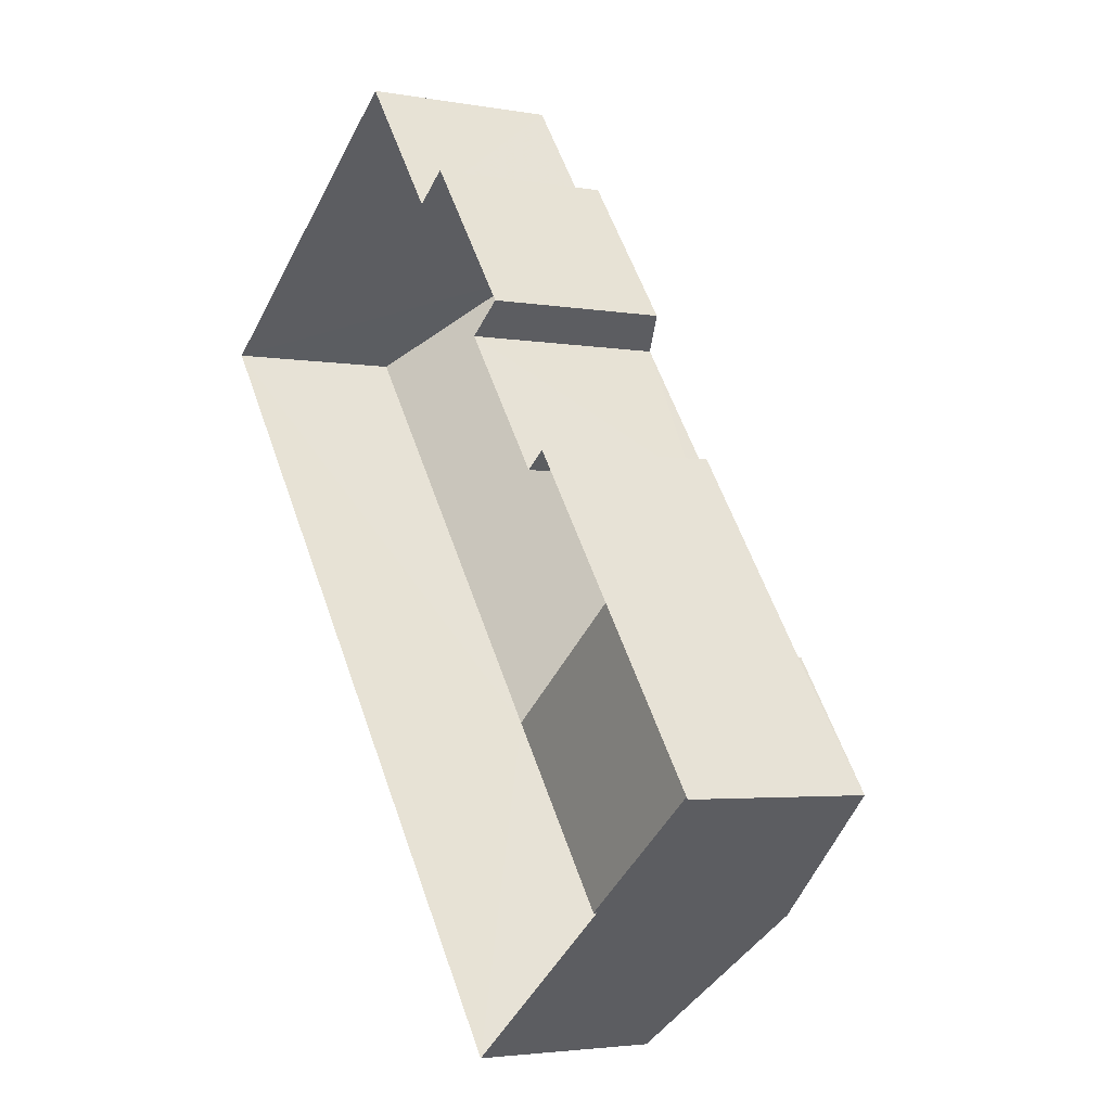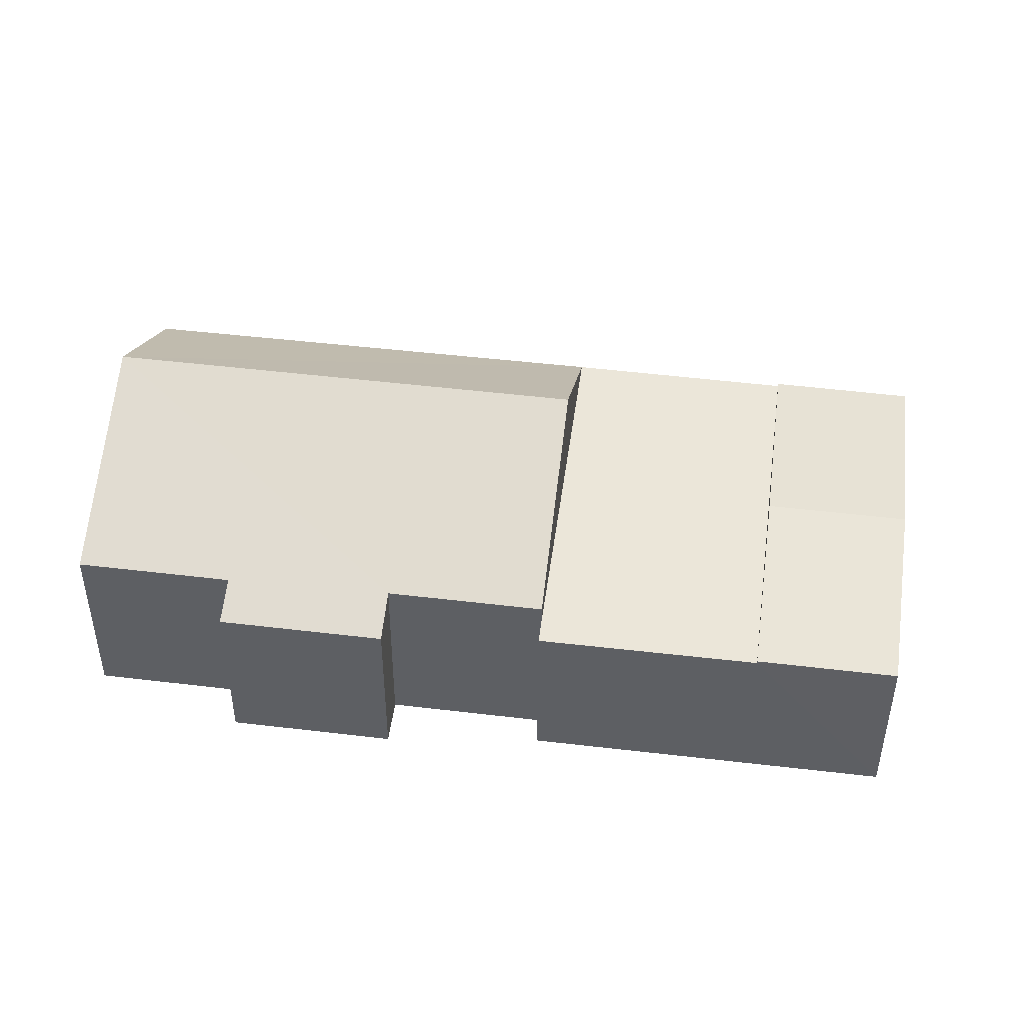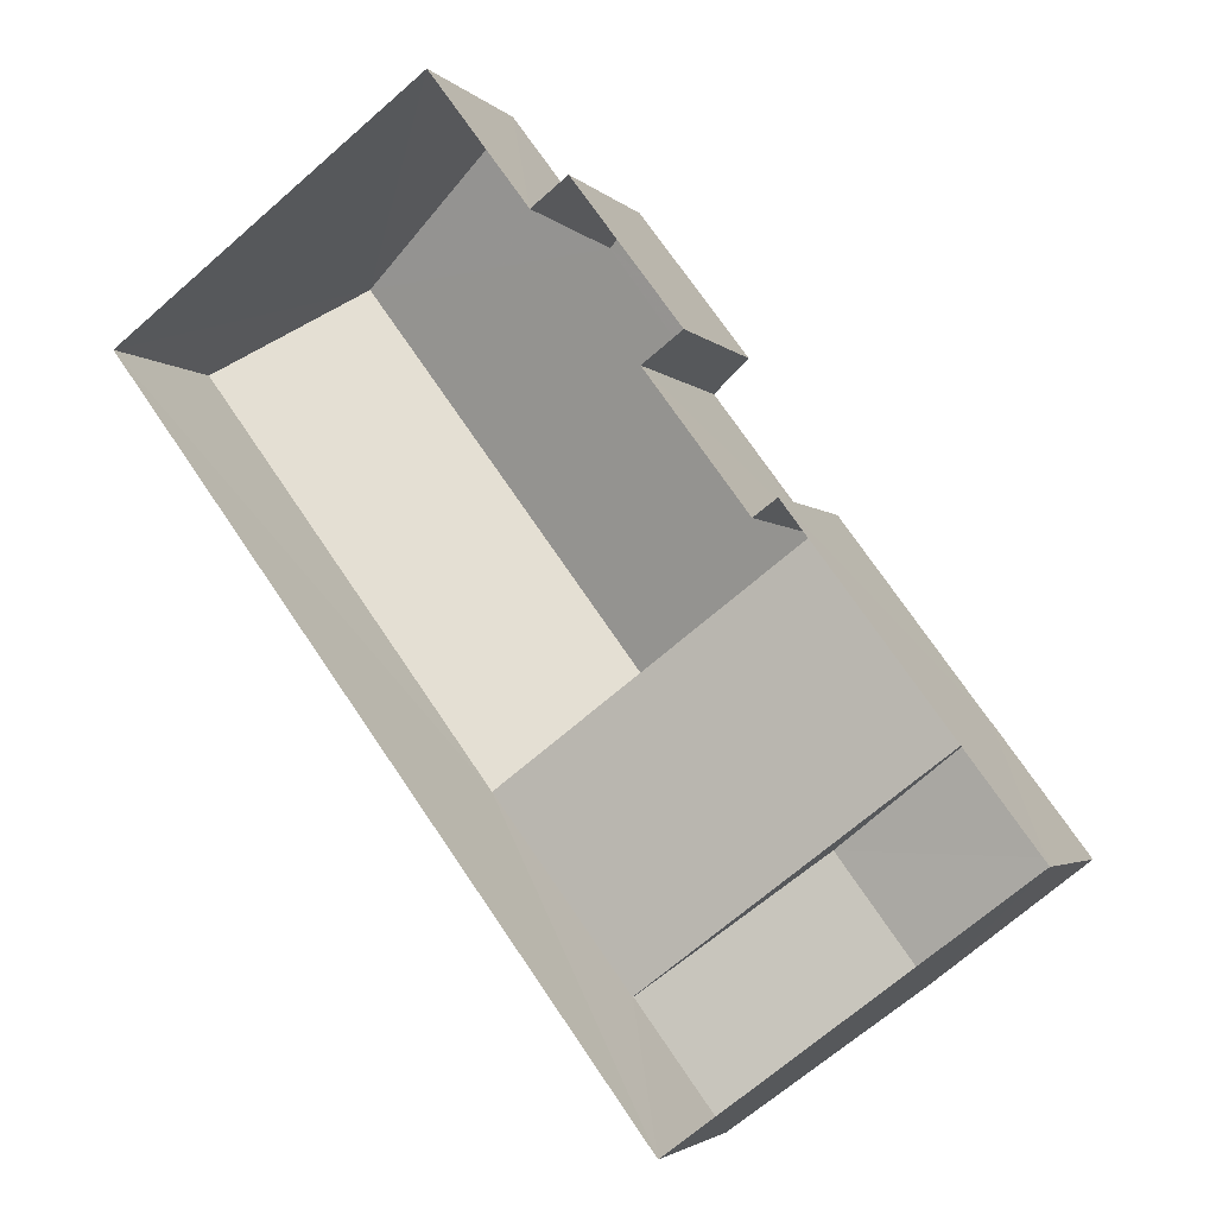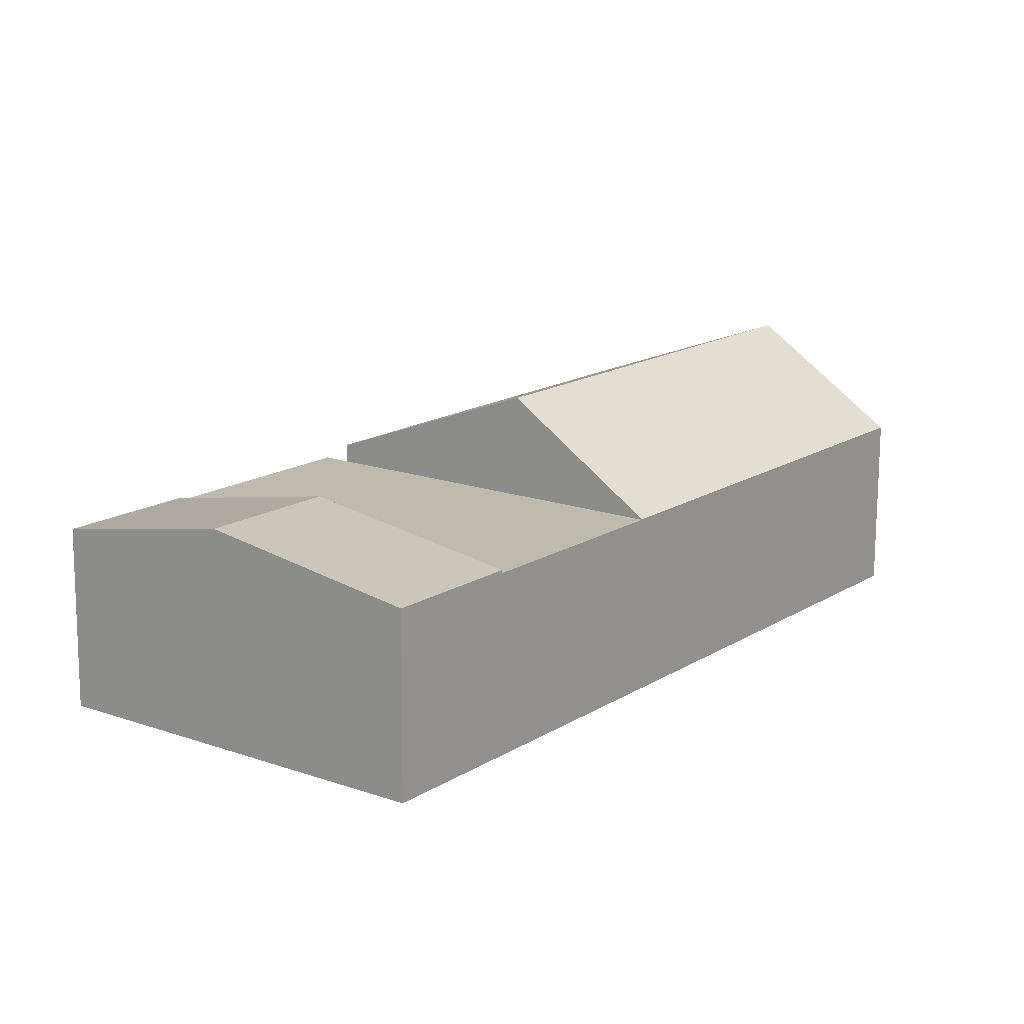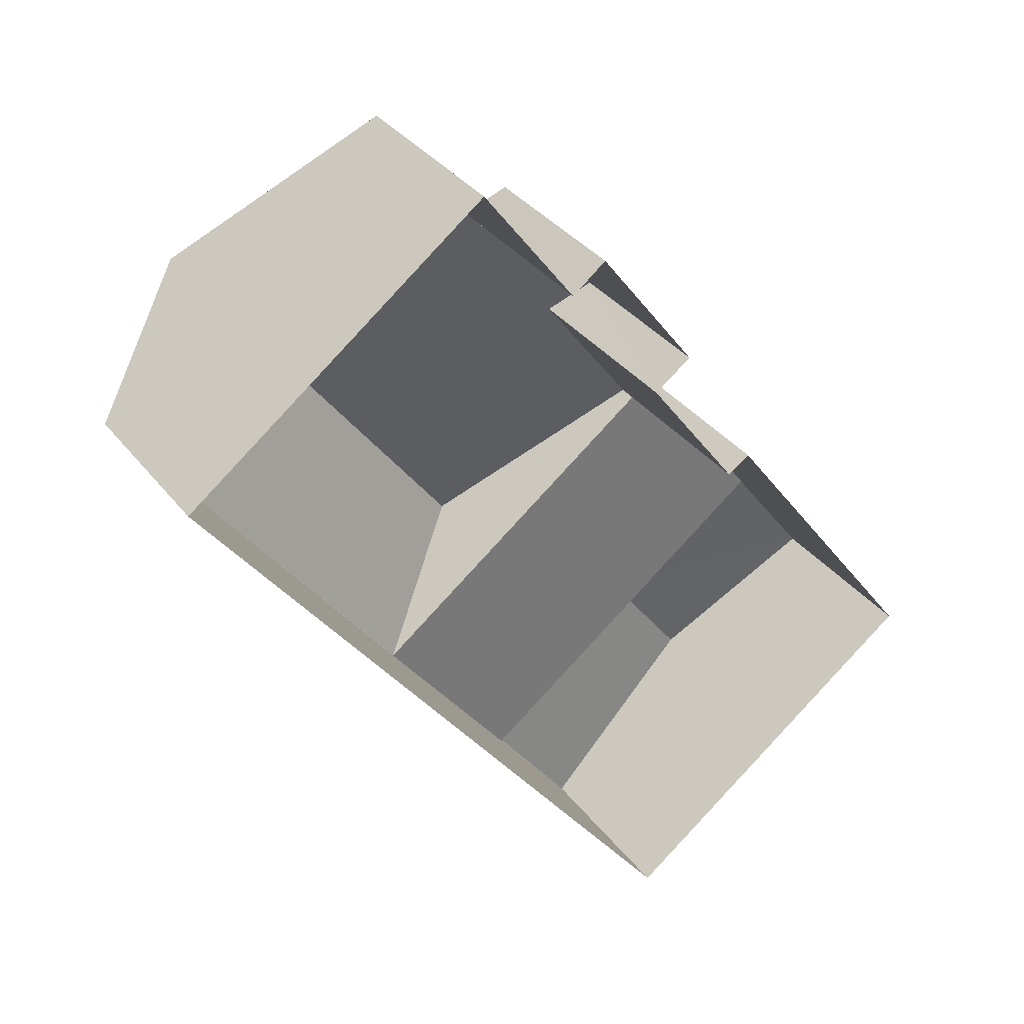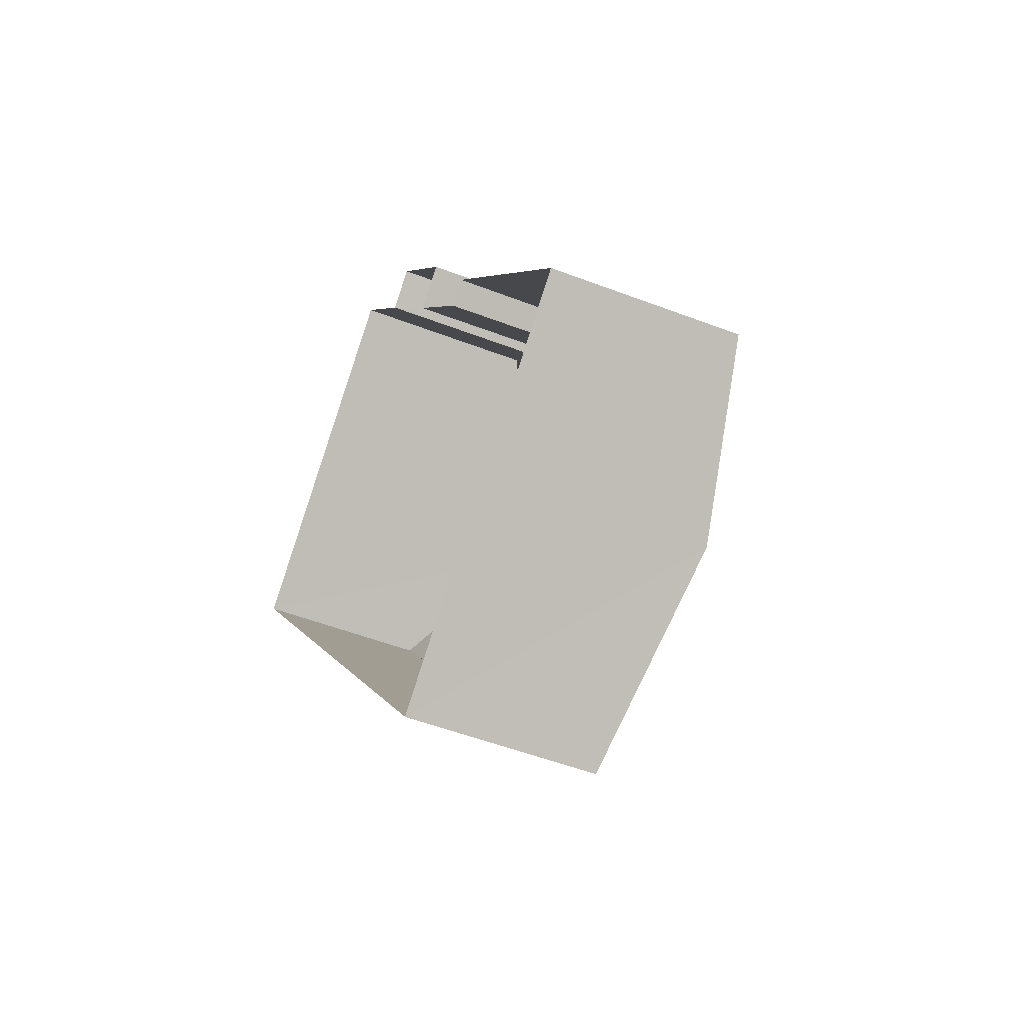
<metadata>
{"format":"obj","ext":"obj","renderer":"f3d","projection":"perspective","resolution":1024,"background":"white","views":[{"elev":-3.1,"azim":-121.9,"up":"+Y"},{"elev":48.4,"azim":-119.1,"up":"+Z"},{"elev":-3.1,"azim":-159.5,"up":"+Y"},{"elev":-74.6,"azim":-0.3,"up":"+Y"},{"elev":34.8,"azim":148.0,"up":"+Y"},{"elev":-51.5,"azim":-112.6,"up":"+Y"}]}
</metadata>
<code>
v -3.176e+05 4.331e+04 33.9
v -3.176e+05 4.331e+04 33.9
v -3.176e+05 4.331e+04 33.9
v -3.176e+05 4.33e+04 33.89
v -3.176e+05 4.329e+04 33.89
v -3.176e+05 4.33e+04 33.89
v -3.176e+05 4.329e+04 33.88
v -3.176e+05 4.331e+04 33.89
v -3.176e+05 4.331e+04 33.88
v -3.176e+05 4.331e+04 33.9
v -3.176e+05 4.33e+04 39.41
v -3.176e+05 4.33e+04 39.4
v -3.176e+05 4.33e+04 39.4
v -3.176e+05 4.329e+04 39.39
v -3.176e+05 4.33e+04 39.39
v -3.176e+05 4.329e+04 40.51
v -3.176e+05 4.329e+04 39.48
v -3.176e+05 4.329e+04 40.51
v -3.176e+05 4.329e+04 39.48
v -3.176e+05 4.33e+04 39.41
v -3.176e+05 4.331e+04 39.41
v -3.176e+05 4.331e+04 42.55
v -3.176e+05 4.33e+04 42.55
v -3.176e+05 4.329e+04 39.49
v -3.176e+05 4.33e+04 39.49
v -3.176e+05 4.331e+04 39.96
v -3.176e+05 4.331e+04 39.93
v -3.176e+05 4.331e+04 39.93
v -3.176e+05 4.33e+04 39.96
v -3.176e+05 4.331e+04 39.42
v -3.176e+05 4.331e+04 39.42
f 1 2 3
f 4 5 6
f 5 4 7
f 1 3 8
f 9 7 4
f 3 10 9
f 9 4 8
f 3 9 8
f 11 12 13
f 13 14 15
f 13 12 14
f 16 17 18
f 16 19 17
f 20 21 22
f 23 20 22
f 18 24 16
f 18 25 24
f 26 23 22
f 22 27 28
f 26 29 23
f 30 31 28
f 31 26 28
f 28 26 22
f 31 1 8
f 26 31 8
f 4 6 11
f 13 4 11
f 24 5 16
f 5 7 16
f 7 19 16
f 25 18 12
f 12 18 14
f 18 17 14
f 26 8 13
f 26 13 29
f 8 4 13
f 21 9 22
f 9 10 22
f 10 27 22
f 30 1 31
f 30 2 1
f 9 21 15
f 9 15 7
f 14 19 7
f 21 20 15
f 14 17 19
f 15 14 7
f 20 23 15
f 23 29 13
f 15 23 13
f 30 3 2
f 30 28 3
f 11 6 12
f 25 12 24
f 24 12 5
f 12 6 5
f 27 10 3
f 28 27 3

</code>
